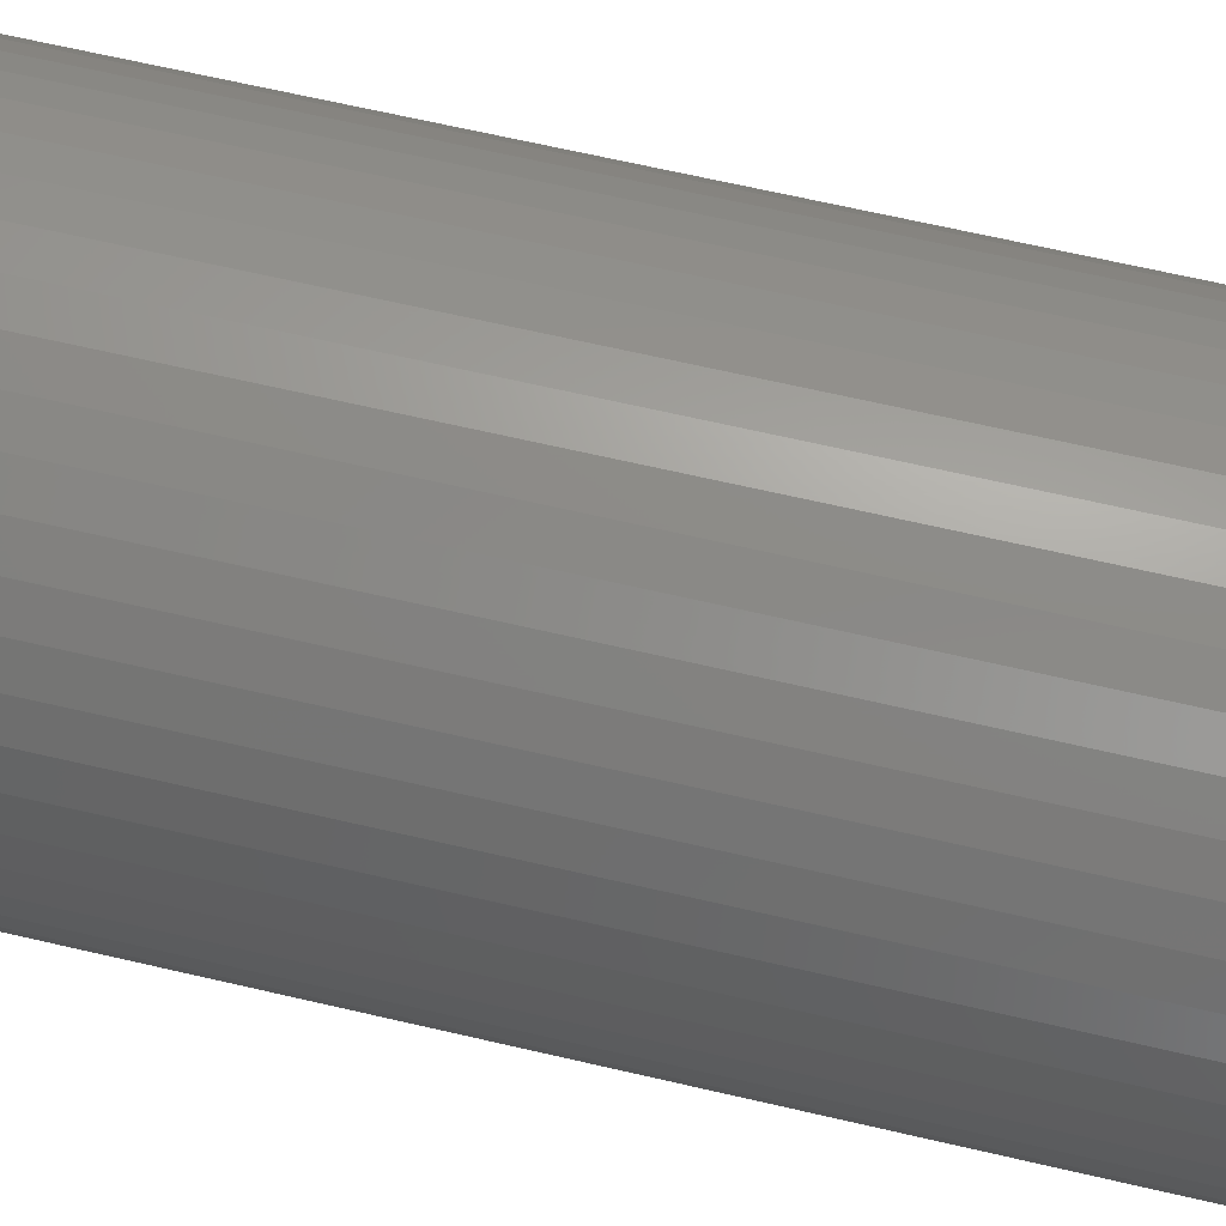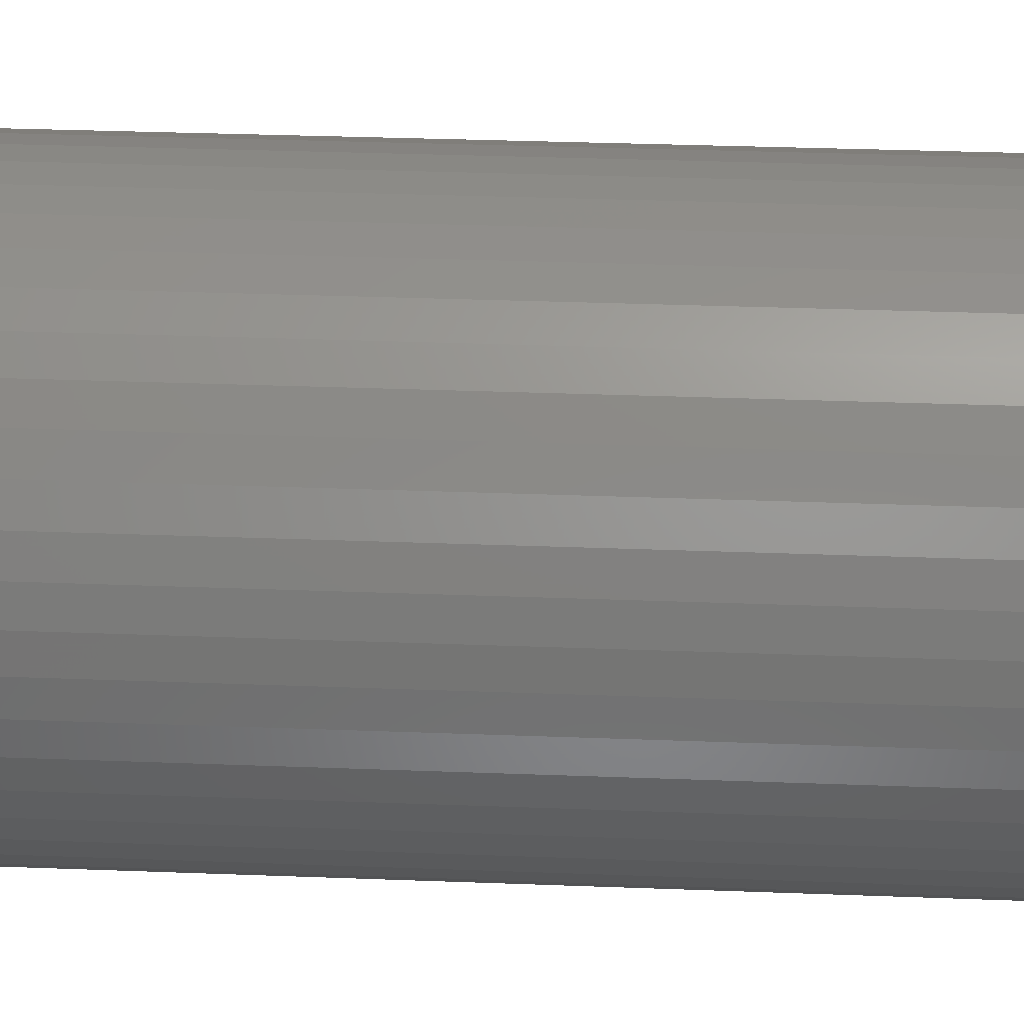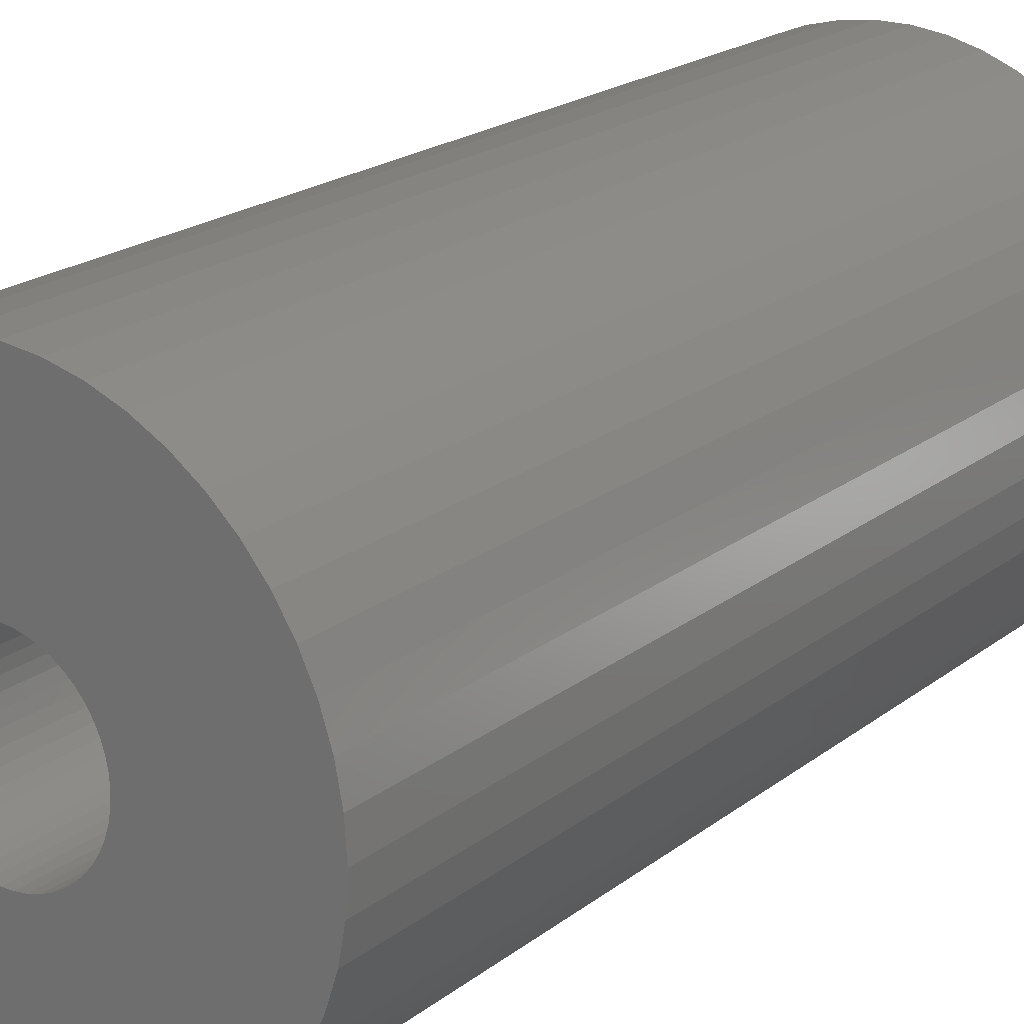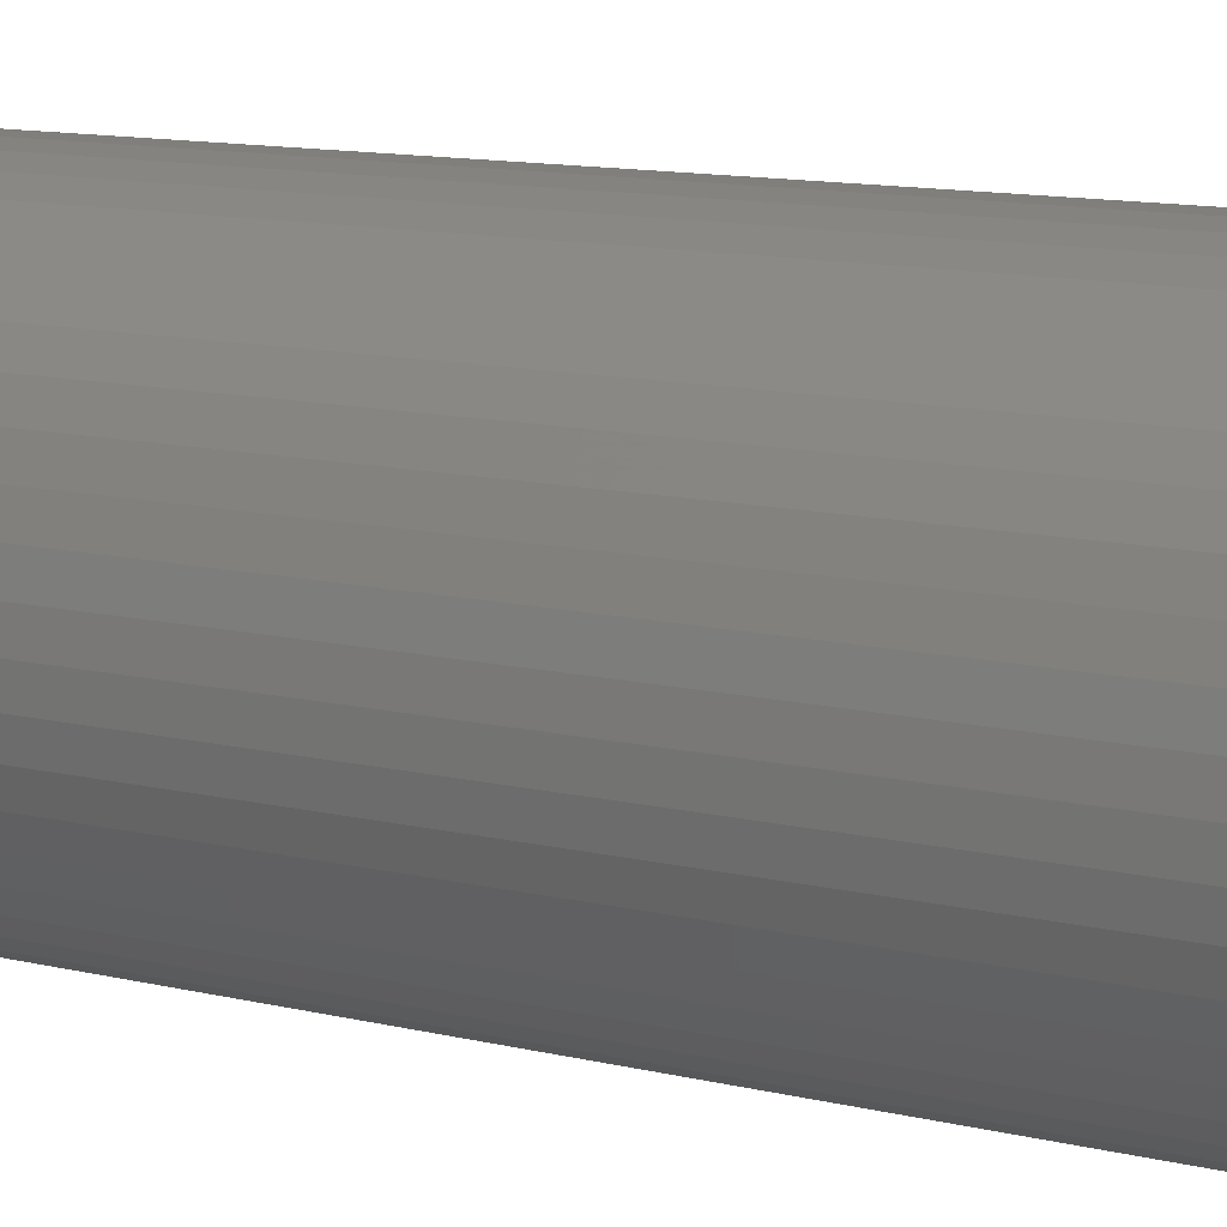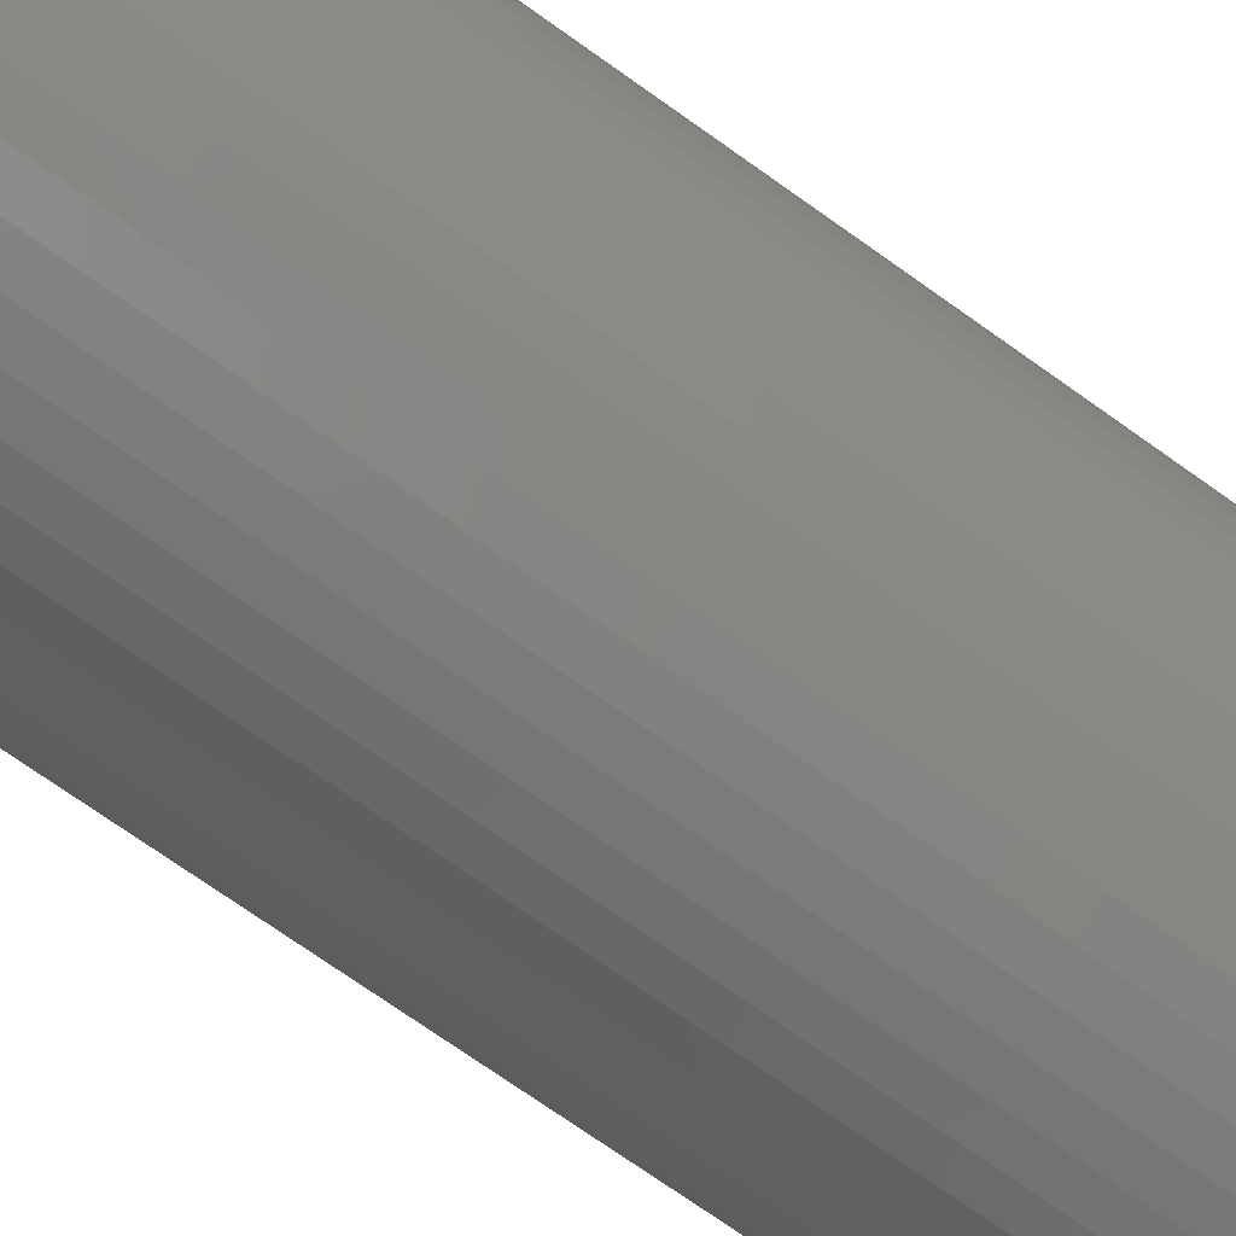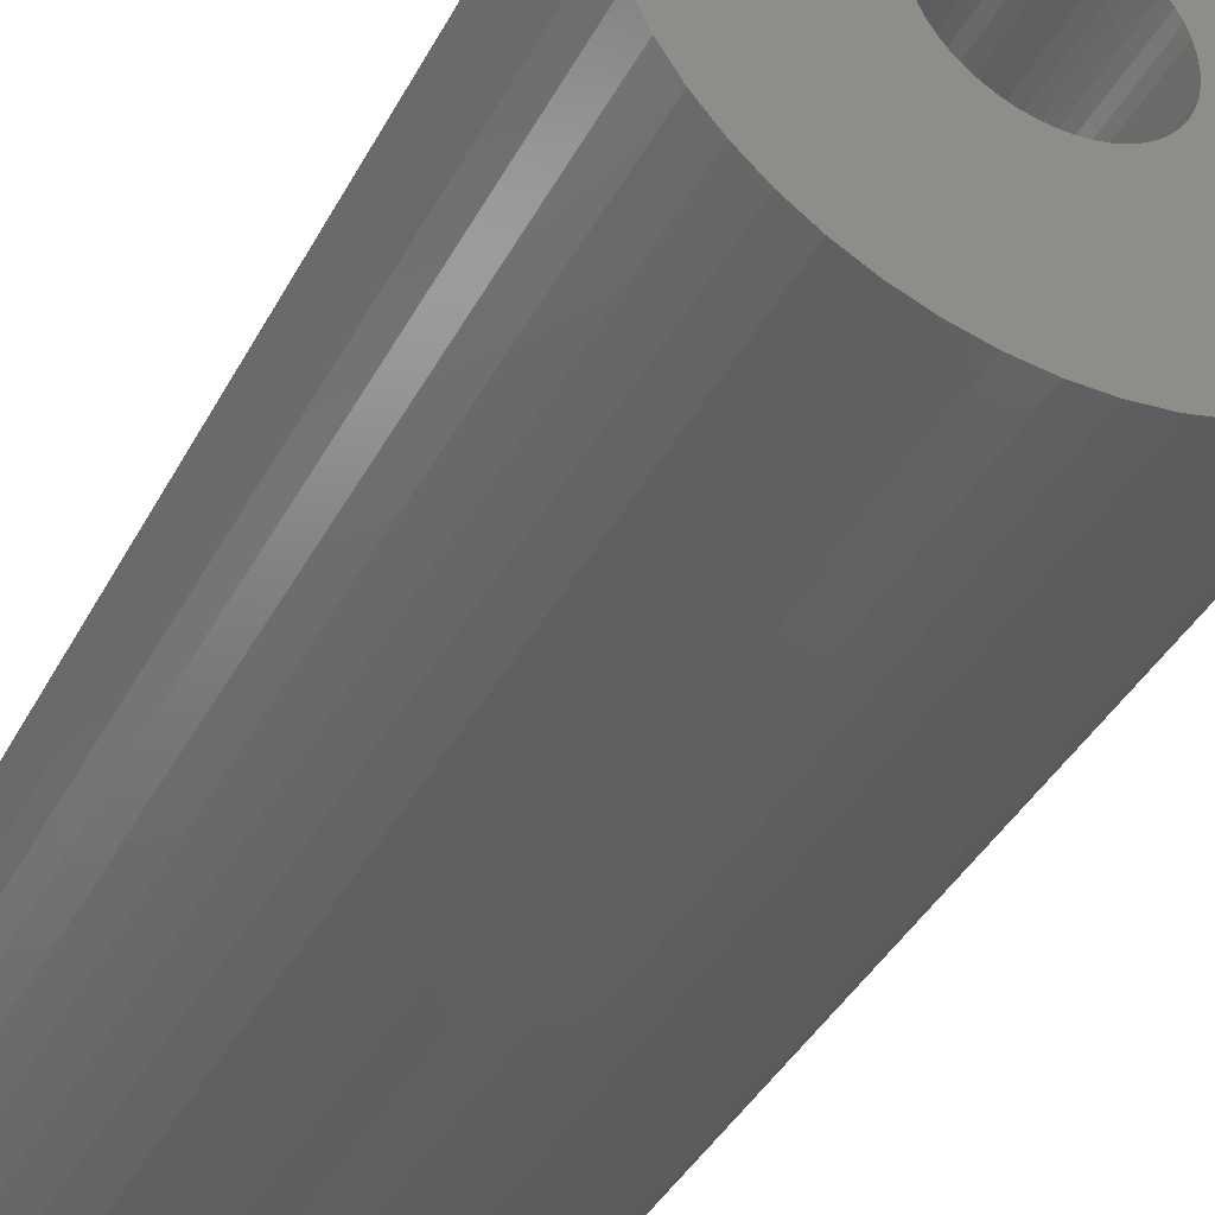
<metadata>
{"format":"stl","ext":"stl","renderer":"f3d","projection":"perspective","resolution":1024,"background":"white","views":[{"elev":68.0,"azim":103.0,"up":"+Y"},{"elev":33.4,"azim":-87.0,"up":"+Y"},{"elev":19.9,"azim":35.5,"up":"+Y"},{"elev":13.0,"azim":117.9,"up":"+Y"},{"elev":-75.0,"azim":54.9,"up":"+Y"},{"elev":-40.0,"azim":-25.8,"up":"+Y"}]}
</metadata>
<code>
# stl→obj: 200 verts, 400 faces
v 12 0 24
v 11.91 1.504 -24
v 11.91 1.504 24
v 12 0 -24
v -12 0 -24
v -11.91 1.504 24
v -11.91 1.504 -24
v -12 0 24
v 0.7535 11.98 -24
v -0.7535 11.98 24
v 0.7535 11.98 24
v -0.7535 11.98 -24
v -0.7535 -11.98 -24
v 0.7535 -11.98 24
v -0.7535 -11.98 24
v 0.7535 -11.98 -24
v 8.748 8.215 -24
v 7.649 9.246 24
v 8.748 8.215 24
v 7.649 9.246 -24
v -7.649 9.246 -24
v -8.748 8.215 24
v -7.649 9.246 24
v -8.748 8.215 -24
v -3.708 11.41 -24
v -5.109 10.86 24
v -3.708 11.41 24
v -5.109 10.86 -24
v 9.708 -7.053 24
v 10.52 -5.781 -24
v 10.52 -5.781 24
v 9.708 -7.053 -24
v 11.16 4.417 24
v 10.52 5.781 -24
v 10.52 5.781 24
v 11.16 4.417 -24
v 11.62 2.984 -24
v 11.62 2.984 24
v 9.708 7.053 -24
v 9.708 7.053 24
v 5.109 10.86 -24
v 3.708 11.41 24
v 5.109 10.86 24
v 3.708 11.41 -24
v 2.249 11.79 24
v 2.249 11.79 -24
v 6.43 10.13 -24
v 6.43 10.13 24
v -11.16 4.417 -24
v -10.52 5.781 24
v -10.52 5.781 -24
v -11.16 4.417 24
v -9.708 7.053 -24
v -9.708 7.053 24
v -11.62 2.984 -24
v -11.62 2.984 24
v -2.249 11.79 24
v -2.249 11.79 -24
v 2.249 -11.79 24
v 2.249 -11.79 -24
v 4 0 24
v 3.968 0.5013 24
v 11.91 -1.504 24
v 3.874 0.9948 24
v 3.968 -0.5013 24
v 3.719 1.472 24
v 11.62 -2.984 24
v 3.505 1.927 24
v 3.874 -0.9948 24
v 3.236 2.351 24
v 11.16 -4.417 24
v 2.916 2.738 24
v 3.719 -1.472 24
v 2.55 3.082 24
v 2.143 3.377 24
v 3.505 -1.927 24
v 1.703 3.619 24
v 1.236 3.804 24
v 0.7495 3.929 24
v 0.2512 3.992 24
v -0.2512 3.992 24
v -0.7495 3.929 24
v -1.236 3.804 24
v -1.703 3.619 24
v -2.143 3.377 24
v -6.43 10.13 24
v -2.55 3.082 24
v -2.916 2.738 24
v -3.236 2.351 24
v -3.505 1.927 24
v 3.236 -2.351 24
v 8.748 -8.215 24
v 2.916 -2.738 24
v 7.649 -9.246 24
v 2.55 -3.082 24
v 6.43 -10.13 24
v 2.143 -3.377 24
v 5.109 -10.86 24
v 1.703 -3.619 24
v 3.708 -11.41 24
v 1.236 -3.804 24
v 0.7495 -3.929 24
v 0.2512 -3.992 24
v -0.2512 -3.992 24
v -0.7495 -3.929 24
v -2.249 -11.79 24
v -1.236 -3.804 24
v -3.708 -11.41 24
v -1.703 -3.619 24
v -5.109 -10.86 24
v -2.143 -3.377 24
v -6.43 -10.13 24
v -2.55 -3.082 24
v -7.649 -9.246 24
v -2.916 -2.738 24
v -8.748 -8.215 24
v -3.236 -2.351 24
v -9.708 -7.053 24
v -3.505 -1.927 24
v -10.52 -5.781 24
v -3.719 -1.472 24
v -11.16 -4.417 24
v -3.874 -0.9948 24
v -11.62 -2.984 24
v -3.968 -0.5013 24
v -11.91 -1.504 24
v -4 0 24
v -3.719 1.472 24
v -3.874 0.9948 24
v -3.968 0.5013 24
v -6.43 10.13 -24
v 11.91 -1.504 -24
v 8.748 -8.215 -24
v 11.62 -2.984 -24
v 11.16 -4.417 -24
v -8.748 -8.215 -24
v -7.649 -9.246 -24
v -10.52 -5.781 -24
v -11.16 -4.417 -24
v -9.708 -7.053 -24
v 4 0 -24
v 3.968 -0.5013 -24
v 3.874 -0.9948 -24
v 3.968 0.5013 -24
v 3.719 -1.472 -24
v 3.505 -1.927 -24
v 3.874 0.9948 -24
v 3.236 -2.351 -24
v 2.916 -2.738 -24
v 7.649 -9.246 -24
v 3.719 1.472 -24
v 2.55 -3.082 -24
v 6.43 -10.13 -24
v 2.143 -3.377 -24
v 5.109 -10.86 -24
v 3.505 1.927 -24
v 1.703 -3.619 -24
v 3.708 -11.41 -24
v 1.236 -3.804 -24
v 0.7495 -3.929 -24
v 0.2512 -3.992 -24
v -0.2512 -3.992 -24
v -0.7495 -3.929 -24
v -2.249 -11.79 -24
v -1.236 -3.804 -24
v -3.708 -11.41 -24
v -1.703 -3.619 -24
v -5.109 -10.86 -24
v -2.143 -3.377 -24
v -6.43 -10.13 -24
v -2.55 -3.082 -24
v -2.916 -2.738 -24
v -3.236 -2.351 -24
v -3.505 -1.927 -24
v 3.236 2.351 -24
v 2.916 2.738 -24
v 2.55 3.082 -24
v 2.143 3.377 -24
v 1.703 3.619 -24
v 1.236 3.804 -24
v 0.7495 3.929 -24
v 0.2512 3.992 -24
v -0.2512 3.992 -24
v -0.7495 3.929 -24
v -1.236 3.804 -24
v -1.703 3.619 -24
v -2.143 3.377 -24
v -2.55 3.082 -24
v -2.916 2.738 -24
v -3.236 2.351 -24
v -3.505 1.927 -24
v -3.719 1.472 -24
v -3.874 0.9948 -24
v -3.968 0.5013 -24
v -4 0 -24
v -3.719 -1.472 -24
v -3.874 -0.9948 -24
v -11.62 -2.984 -24
v -3.968 -0.5013 -24
v -11.91 -1.504 -24
f 1 2 3
f 2 1 4
f 5 6 7
f 6 5 8
f 9 10 11
f 10 9 12
f 13 14 15
f 14 13 16
f 17 18 19
f 18 17 20
f 21 22 23
f 22 21 24
f 25 26 27
f 26 25 28
f 29 30 31
f 30 29 32
f 33 34 35
f 34 33 36
f 3 37 38
f 37 3 2
f 35 39 40
f 39 35 34
f 41 42 43
f 42 41 44
f 44 45 42
f 45 44 46
f 47 43 48
f 43 47 41
f 49 50 51
f 50 49 52
f 53 22 24
f 22 53 54
f 55 52 49
f 52 55 56
f 12 57 10
f 57 12 58
f 16 59 14
f 59 16 60
f 38 36 33
f 36 38 37
f 40 17 19
f 17 40 39
f 46 11 45
f 11 46 9
f 20 48 18
f 48 20 47
f 51 54 53
f 54 51 50
f 7 56 55
f 56 7 6
f 61 1 3
f 62 3 38
f 1 61 63
f 64 38 33
f 65 63 61
f 66 33 35
f 63 65 67
f 68 35 40
f 69 67 65
f 70 40 19
f 67 69 71
f 72 19 18
f 73 71 69
f 74 18 48
f 71 73 31
f 75 48 43
f 76 31 73
f 31 76 29
f 3 62 61
f 38 64 62
f 33 66 64
f 77 43 42
f 35 68 66
f 40 70 68
f 19 72 70
f 18 74 72
f 78 42 45
f 48 75 74
f 43 77 75
f 42 78 77
f 79 45 11
f 45 79 78
f 11 80 79
f 11 81 80
f 10 81 11
f 81 10 82
f 57 82 10
f 82 57 83
f 27 83 57
f 83 27 84
f 26 84 27
f 84 26 85
f 86 85 26
f 85 86 87
f 23 87 86
f 87 23 88
f 22 88 23
f 88 22 89
f 54 89 22
f 89 54 90
f 91 29 76
f 29 91 92
f 93 92 91
f 92 93 94
f 95 94 93
f 94 95 96
f 97 96 95
f 96 97 98
f 99 98 97
f 98 99 100
f 101 100 99
f 100 101 59
f 102 59 101
f 59 102 14
f 103 14 102
f 104 14 103
f 15 104 105
f 104 15 14
f 106 105 107
f 108 107 109
f 110 109 111
f 105 106 15
f 112 111 113
f 114 113 115
f 116 115 117
f 118 117 119
f 107 108 106
f 120 119 121
f 122 121 123
f 124 123 125
f 126 125 127
f 50 90 54
f 109 110 108
f 90 50 128
f 111 112 110
f 52 128 50
f 113 114 112
f 128 52 129
f 115 116 114
f 56 129 52
f 117 118 116
f 129 56 130
f 119 120 118
f 6 130 56
f 121 122 120
f 130 6 127
f 123 124 122
f 8 127 6
f 125 126 124
f 127 8 126
f 28 86 26
f 86 28 131
f 131 23 86
f 23 131 21
f 58 27 57
f 27 58 25
f 63 4 1
f 4 63 132
f 92 32 29
f 32 92 133
f 71 134 67
f 134 71 135
f 67 132 63
f 132 67 134
f 136 114 116
f 114 136 137
f 138 122 139
f 122 138 120
f 136 118 140
f 118 136 116
f 141 4 132
f 142 132 134
f 4 141 2
f 143 134 135
f 144 2 141
f 145 135 30
f 2 144 37
f 146 30 32
f 147 37 144
f 148 32 133
f 37 147 36
f 149 133 150
f 151 36 147
f 152 150 153
f 36 151 34
f 154 153 155
f 156 34 151
f 34 156 39
f 132 142 141
f 134 143 142
f 135 145 143
f 157 155 158
f 30 146 145
f 32 148 146
f 133 149 148
f 150 152 149
f 159 158 60
f 153 154 152
f 155 157 154
f 158 159 157
f 160 60 16
f 60 160 159
f 16 161 160
f 16 162 161
f 13 162 16
f 162 13 163
f 164 163 13
f 163 164 165
f 166 165 164
f 165 166 167
f 168 167 166
f 167 168 169
f 170 169 168
f 169 170 171
f 137 171 170
f 171 137 172
f 136 172 137
f 172 136 173
f 140 173 136
f 173 140 174
f 175 39 156
f 39 175 17
f 176 17 175
f 17 176 20
f 177 20 176
f 20 177 47
f 178 47 177
f 47 178 41
f 179 41 178
f 41 179 44
f 180 44 179
f 44 180 46
f 181 46 180
f 46 181 9
f 182 9 181
f 183 9 182
f 12 183 184
f 183 12 9
f 58 184 185
f 25 185 186
f 28 186 187
f 184 58 12
f 131 187 188
f 21 188 189
f 24 189 190
f 53 190 191
f 185 25 58
f 51 191 192
f 49 192 193
f 55 193 194
f 7 194 195
f 138 174 140
f 186 28 25
f 174 138 196
f 187 131 28
f 139 196 138
f 188 21 131
f 196 139 197
f 189 24 21
f 198 197 139
f 190 53 24
f 197 198 199
f 191 51 53
f 200 199 198
f 192 49 51
f 199 200 195
f 193 55 49
f 5 195 200
f 194 7 55
f 195 5 7
f 155 96 98
f 96 155 153
f 150 92 94
f 92 150 133
f 31 135 71
f 135 31 30
f 139 124 198
f 124 139 122
f 158 98 100
f 98 158 155
f 60 100 59
f 100 60 158
f 164 15 106
f 15 164 13
f 137 112 114
f 112 137 170
f 140 120 138
f 120 140 118
f 198 126 200
f 126 198 124
f 200 8 5
f 8 200 126
f 153 94 96
f 94 153 150
f 166 106 108
f 106 166 164
f 168 108 110
f 108 168 166
f 170 110 112
f 110 170 168
f 141 62 144
f 62 141 61
f 127 194 130
f 194 127 195
f 183 80 81
f 80 183 182
f 161 104 103
f 104 161 162
f 177 72 74
f 72 177 176
f 189 87 88
f 87 189 188
f 186 83 84
f 83 186 185
f 146 73 145
f 73 146 76
f 151 68 156
f 68 151 66
f 156 70 175
f 70 156 68
f 180 77 78
f 77 180 179
f 181 78 79
f 78 181 180
f 178 74 75
f 74 178 177
f 128 191 90
f 191 128 192
f 89 189 88
f 189 89 190
f 129 192 128
f 192 129 193
f 187 84 85
f 84 187 186
f 185 82 83
f 82 185 184
f 160 103 102
f 103 160 161
f 147 66 151
f 66 147 64
f 144 64 147
f 64 144 62
f 175 72 176
f 72 175 70
f 182 79 80
f 79 182 181
f 179 75 77
f 75 179 178
f 90 190 89
f 190 90 191
f 130 193 129
f 193 130 194
f 188 85 87
f 85 188 187
f 184 81 82
f 81 184 183
f 149 91 148
f 91 149 93
f 145 69 143
f 69 145 73
f 143 65 142
f 65 143 69
f 115 173 117
f 173 115 172
f 148 76 146
f 76 148 91
f 142 61 141
f 61 142 65
f 163 107 105
f 107 163 165
f 121 197 123
f 197 121 196
f 125 195 127
f 195 125 199
f 157 101 99
f 101 157 159
f 159 102 101
f 102 159 160
f 149 95 93
f 95 149 152
f 152 97 95
f 97 152 154
f 154 99 97
f 99 154 157
f 162 105 104
f 105 162 163
f 165 109 107
f 109 165 167
f 117 174 119
f 174 117 173
f 119 196 121
f 196 119 174
f 123 199 125
f 199 123 197
f 167 111 109
f 111 167 169
f 169 113 111
f 113 169 171
f 171 115 113
f 115 171 172

</code>
